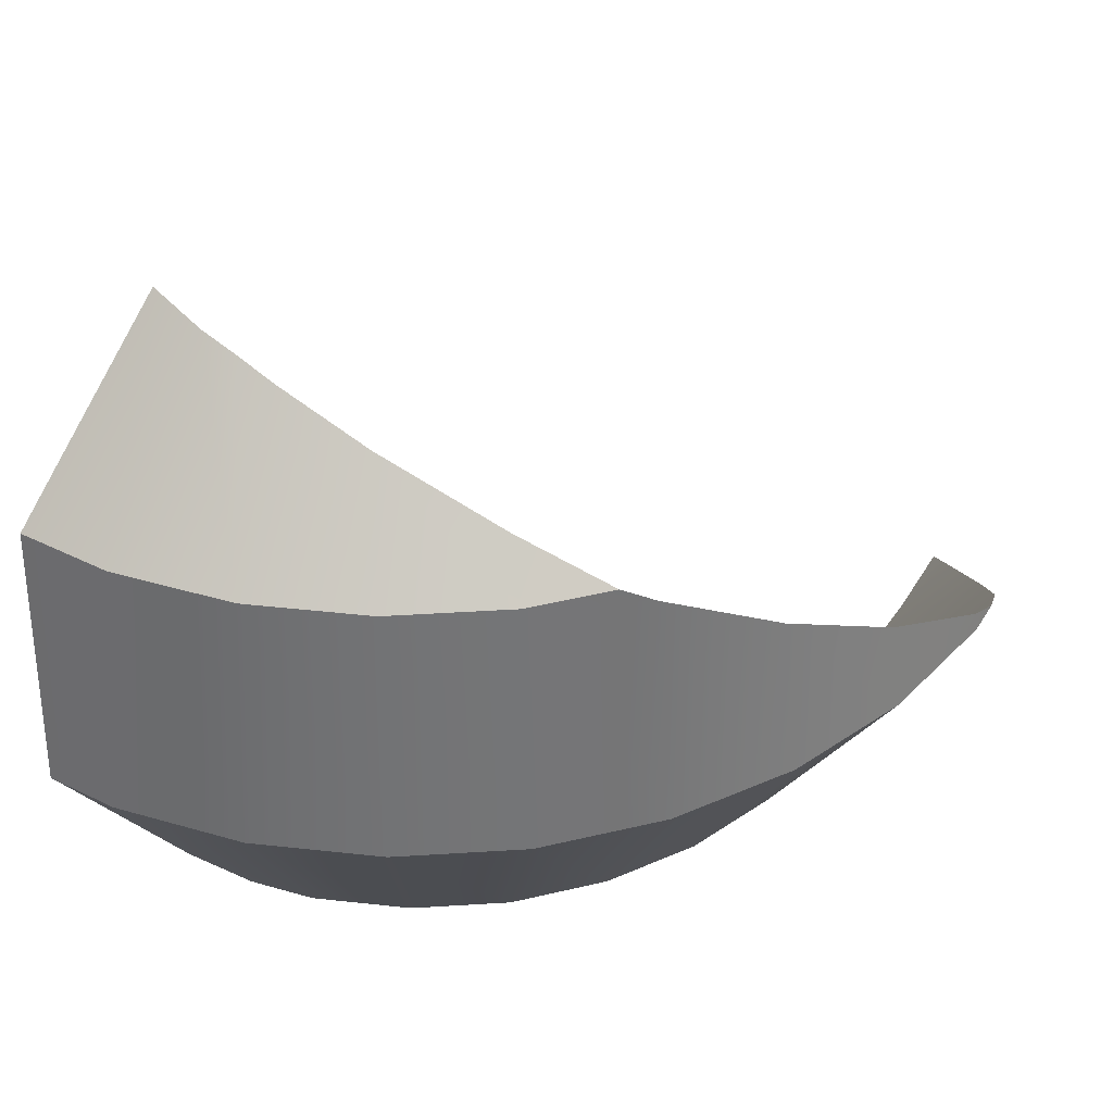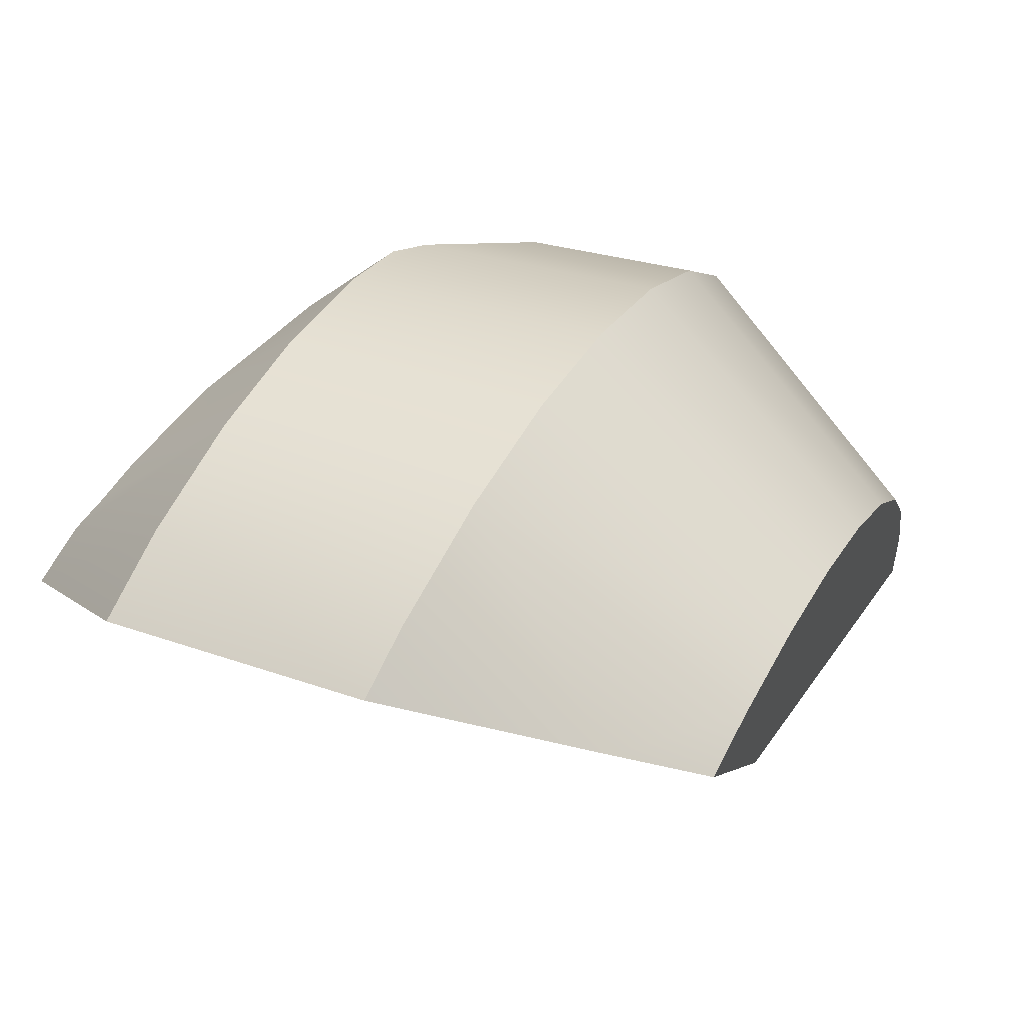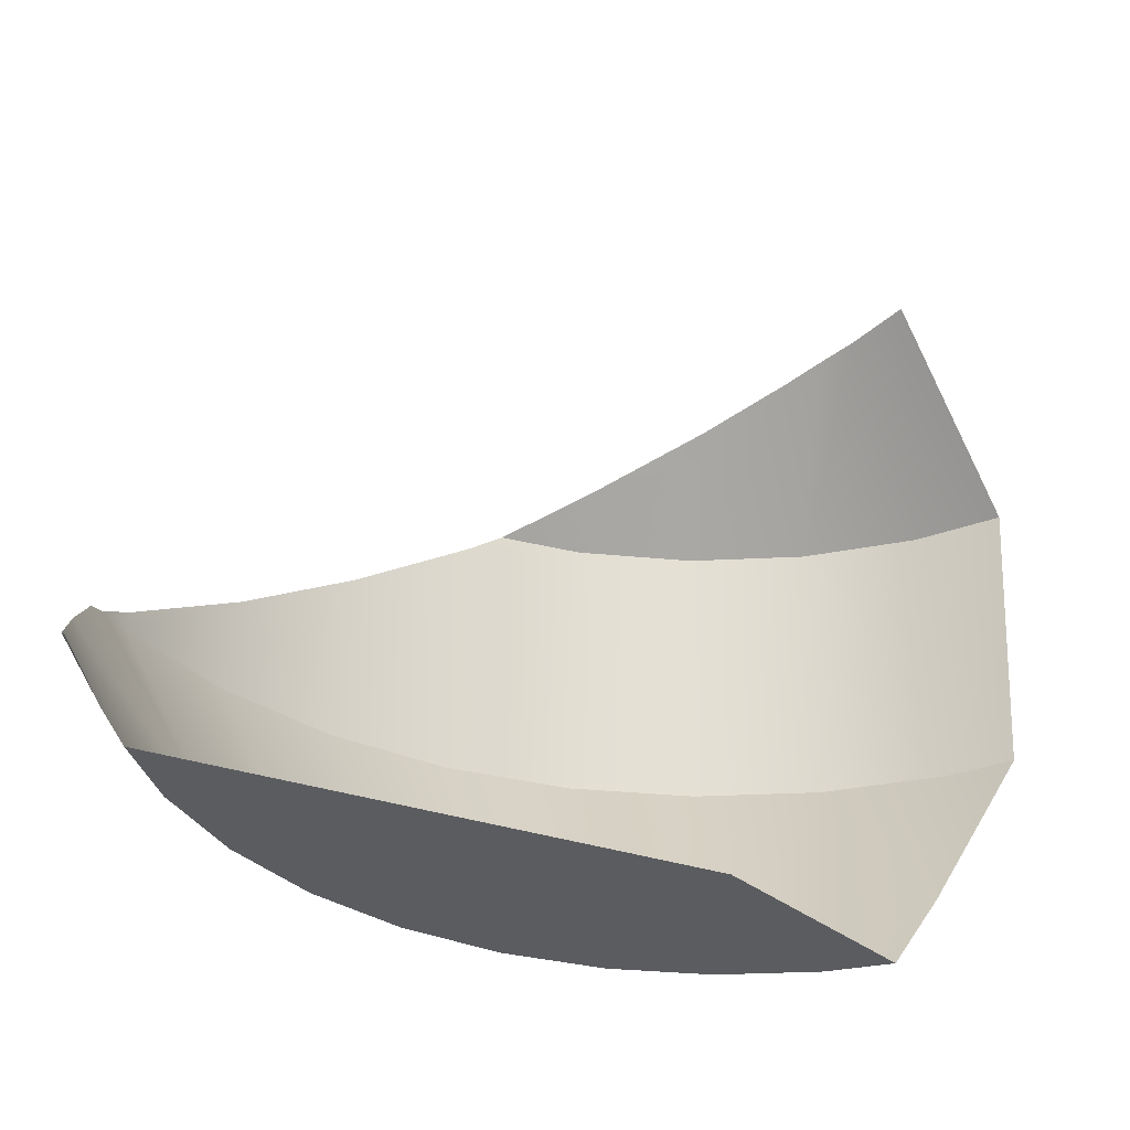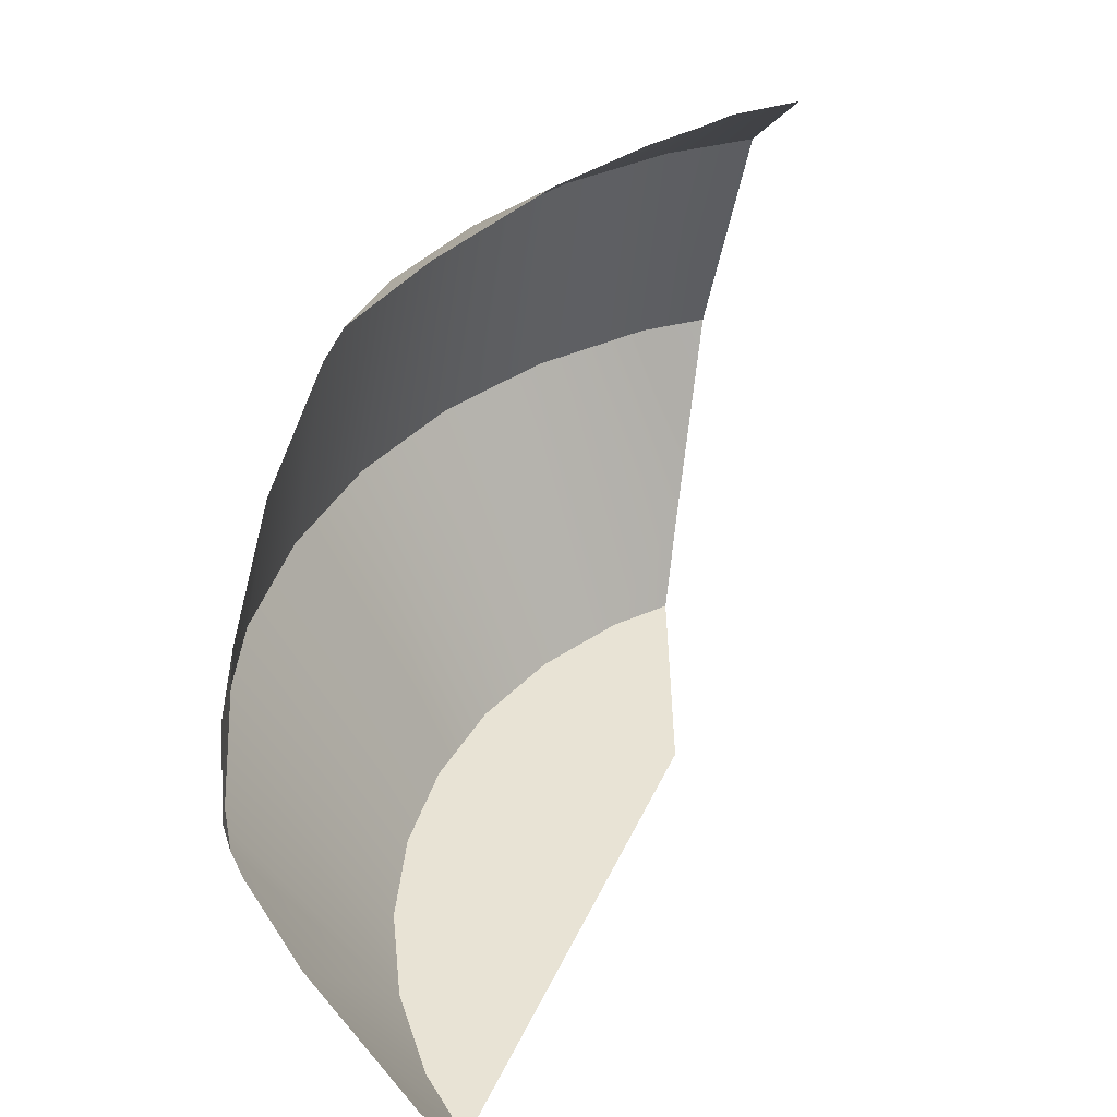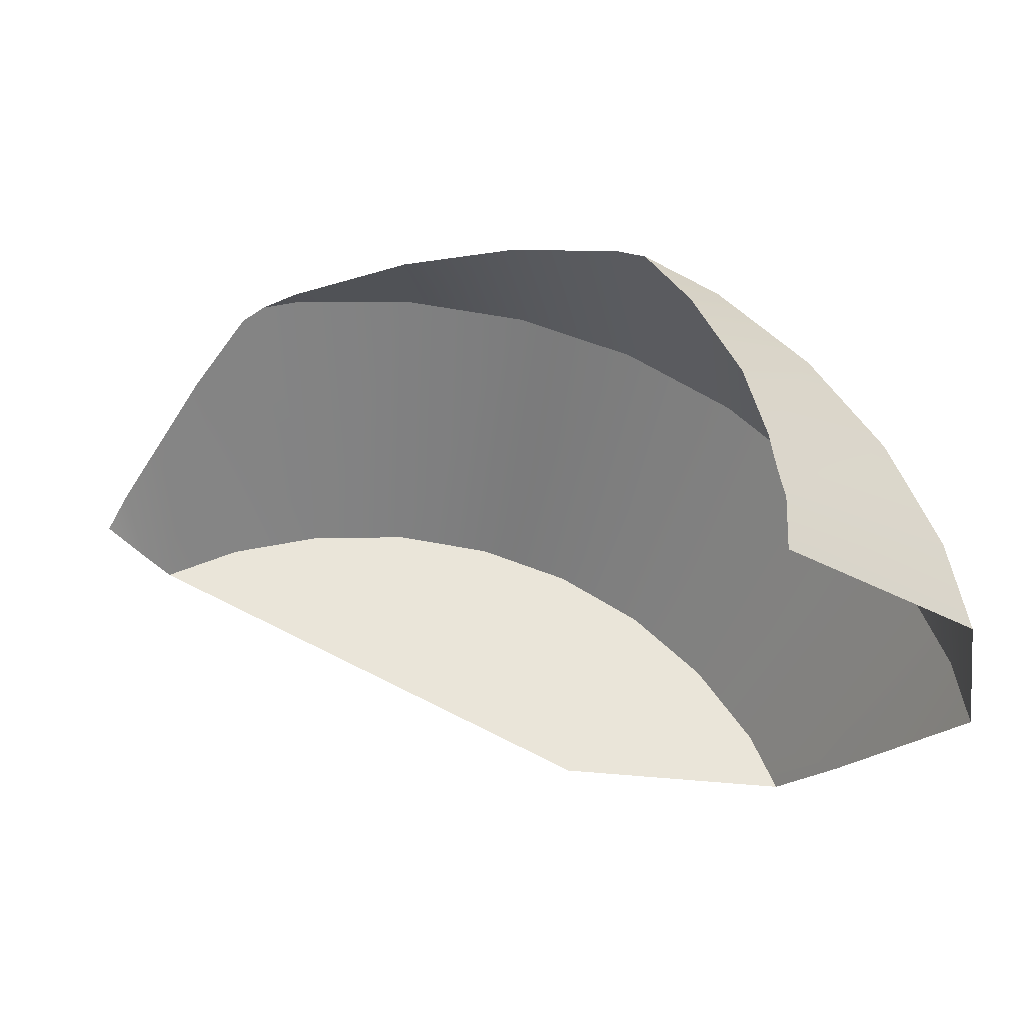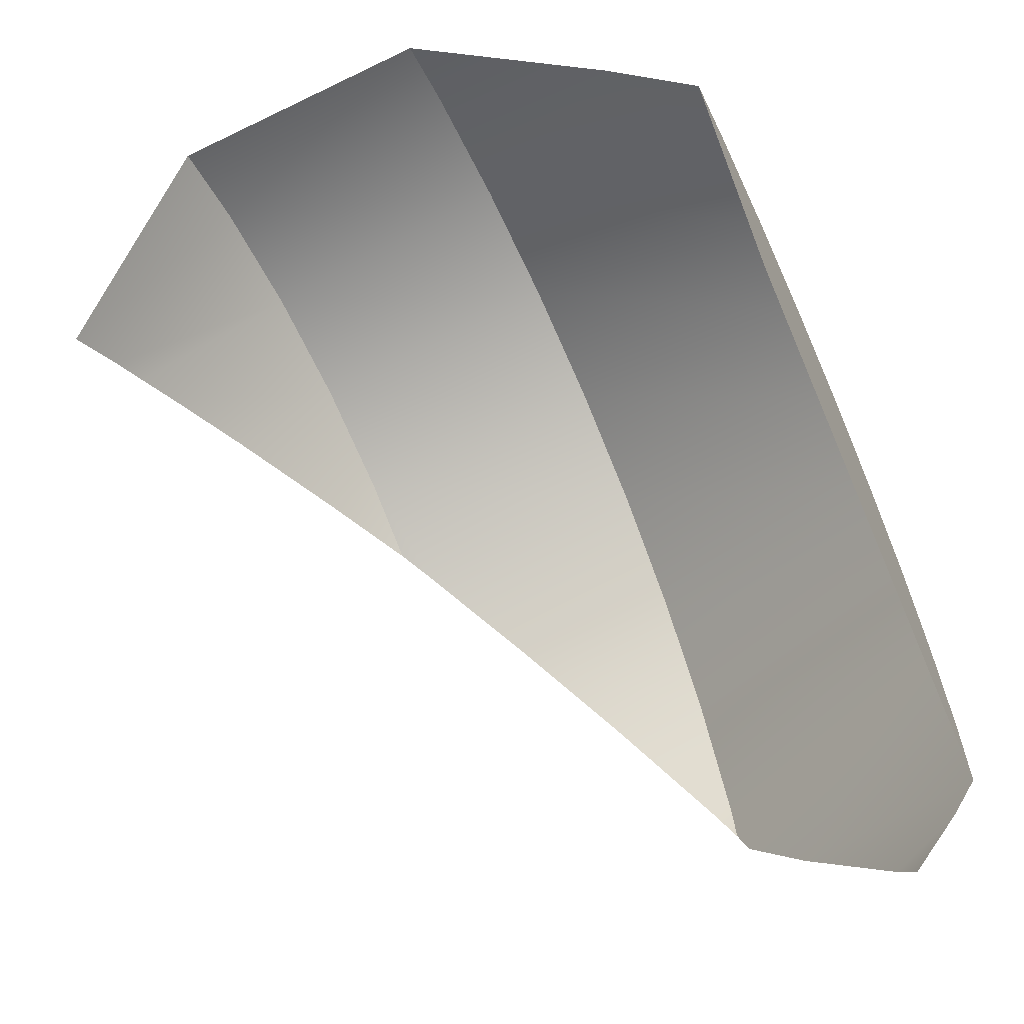
<metadata>
{"format":"obj","ext":"obj","renderer":"f3d","projection":"perspective","resolution":1024,"background":"white","views":[{"elev":45.2,"azim":-167.2,"up":"+Z"},{"elev":57.0,"azim":117.5,"up":"+Y"},{"elev":-34.5,"azim":9.4,"up":"+Z"},{"elev":41.1,"azim":-34.0,"up":"+Z"},{"elev":58.0,"azim":61.7,"up":"+Z"},{"elev":-61.2,"azim":115.4,"up":"+Y"}]}
</metadata>
<code>
g ClayBossShattered_cell.009
v 0.5948 0.5433 0.611
v 0.5948 0.6799 -0.08607
v 0.247 0.6456 -0.08607
v 0.2734 0.5116 0.611
v -0.08739 0.5442 -0.08607
v -0.03559 0.4179 0.611
v -0.3956 0.3794 -0.08607
v -0.3261 0.2742 0.5587
v -0.2402 0.3085 0.611
v -0.6658 0.1577 -0.08607
v -0.604 0.09517 0.3635
v -0.8875 -0.1124 -0.08607
v -0.8472 -0.1398 0.1631
v -1.052 -0.4207 -0.08607
v -1.043 -0.4246 -0.03454
v -1.081 -0.5148 -0.08607
v 0.9162 0.5116 0.611
v 0.5948 0.6799 -0.08607
v 0.5948 0.5433 0.611
v 0.9426 0.6456 -0.08607
v 1.125 0.5903 -0.08607
v 1.154 0.4394 0.611
v 0.5948 0.6799 -0.08607
v 0.5948 0.2784 -0.8188
v 0.3246 0.2518 -0.8188
v 0.247 0.6456 -0.08607
v 0.06484 0.173 -0.8188
v -0.08739 0.5442 -0.08607
v -0.1746 0.04498 -0.8188
v -0.3956 0.3794 -0.08607
v -0.3845 -0.1273 -0.8188
v -0.6658 0.1577 -0.08607
v -0.5567 -0.3371 -0.8188
v -0.8875 -0.1124 -0.08607
v -0.6847 -0.5766 -0.8188
v -1.052 -0.4207 -0.08607
v -1.081 -0.5148 -0.08607
v -1.086 -0.5855 -0.1152
v 0.8889 0.3728 -0.5936
v 0.774 0.2607 -0.8188
v 0.5948 0.2784 -0.8188
v 0.5948 0.6799 -0.08607
v 0.9426 0.6456 -0.08607
v 1.125 0.5903 -0.08607
v -1.051 -0.7765 -0.2793
v -1.086 -0.5855 -0.1152
v -0.6847 -0.5766 -0.8188
v -0.7635 -0.8364 -0.8188
v -0.7854 -1.059 -0.8188
v 0.5948 0.1573 0.936
v 0.5948 0.5433 0.611
v 0.2734 0.5116 0.611
v 0.3506 0.2369 0.8543
v -0.03559 0.4179 0.611
v 0.01453 0.2953 0.7226
v -0.2402 0.3085 0.611
v -0.94 -1.105 -0.5427
v -0.8308 -1.106 -0.7438
v -0.8999 -1.185 -0.602
v -0.7854 -1.059 -0.8188
v -1.051 -0.7765 -0.2793
v 1.121 0.371 0.675
v 1.154 0.4394 0.611
v 0.9162 0.5116 0.611
v 1.038 0.1995 0.8352
v 0.9468 0.01163 1.01
v 0.9367 -0.009201 1.029
v 0.794 0.07645 0.9965
v 0.5948 0.5433 0.611
v 0.7035 0.1106 0.968
v 0.5948 0.1573 0.936
v 0.5948 0.2784 -0.8188
v 0.774 0.2607 -0.8188
v 0.4267 -0.2685 -0.8188
v 0.3246 0.2518 -0.8188
v -0.7854 -1.059 -0.8188
v 0.06484 0.173 -0.8188
v -0.1746 0.04498 -0.8188
v -0.3845 -0.1273 -0.8188
v -0.5567 -0.3371 -0.8188
v -0.6847 -0.5766 -0.8188
v -0.7635 -0.8364 -0.8188
g ClayBossShattered_cell.009_0
f 3 2 1
f 4 3 1
f 5 3 4
f 6 5 4
f 7 5 6
f 6 8 7
f 6 9 8
f 10 7 8
f 11 10 8
f 12 10 11
f 13 12 11
f 14 12 13
f 15 14 13
f 16 14 15
f 19 18 17
f 18 20 17
f 17 20 21
f 22 17 21
f 25 24 23
f 26 25 23
f 27 25 26
f 28 27 26
f 29 27 28
f 30 29 28
f 31 29 30
f 32 31 30
f 33 31 32
f 34 33 32
f 35 33 34
f 36 35 34
f 35 36 37
f 35 37 38
f 41 40 39
f 39 42 41
f 39 43 42
f 44 43 39
f 47 46 45
f 45 48 47
f 49 48 45
f 52 51 50
f 53 52 50
f 54 52 53
f 55 54 53
f 56 54 55
f 59 58 57
f 57 58 60
f 60 61 57
f 64 63 62
f 62 65 64
f 65 66 64
f 66 67 64
f 67 68 64
f 69 64 68
f 68 70 69
f 70 71 69
f 74 73 72
f 72 75 74
f 75 76 74
f 75 77 76
f 77 78 76
f 78 79 76
f 79 80 76
f 80 81 76
f 81 82 76

</code>
